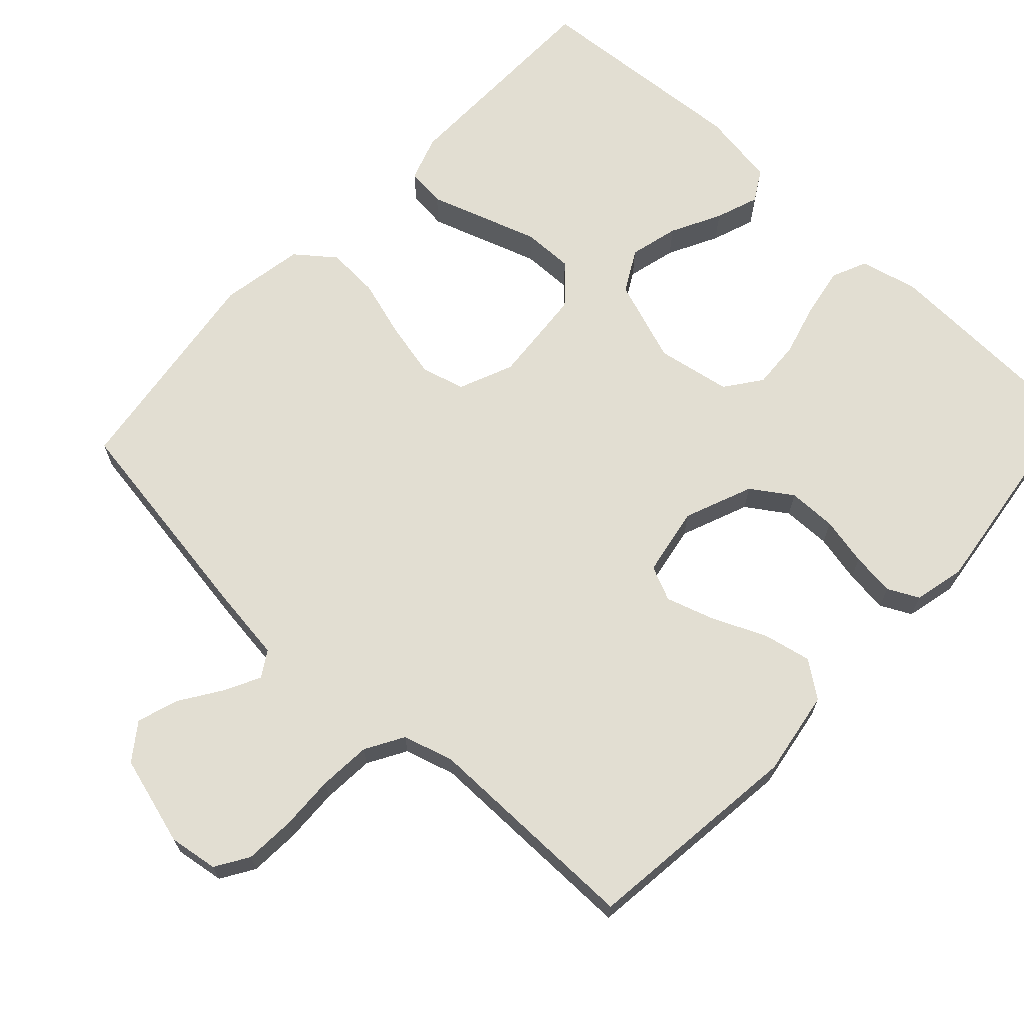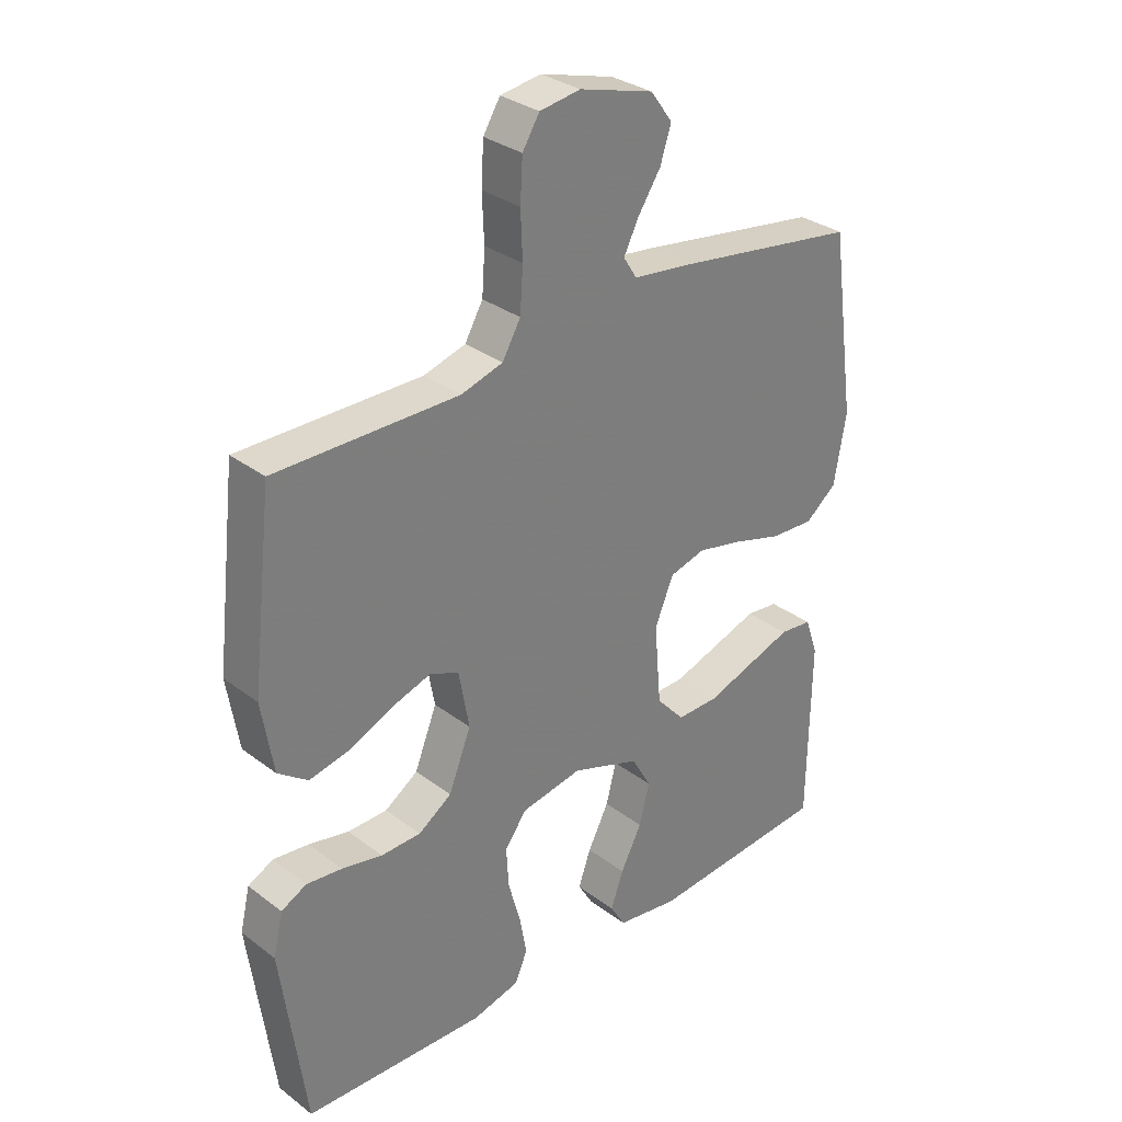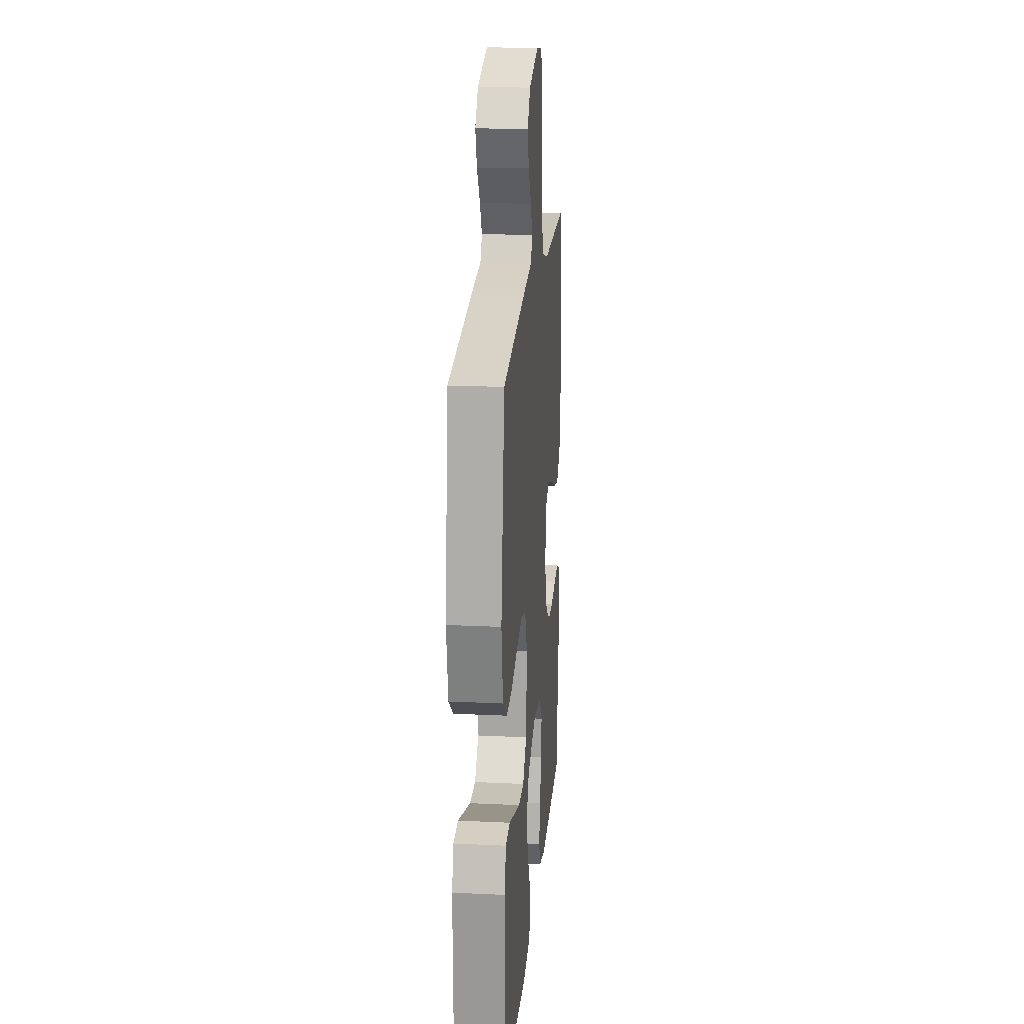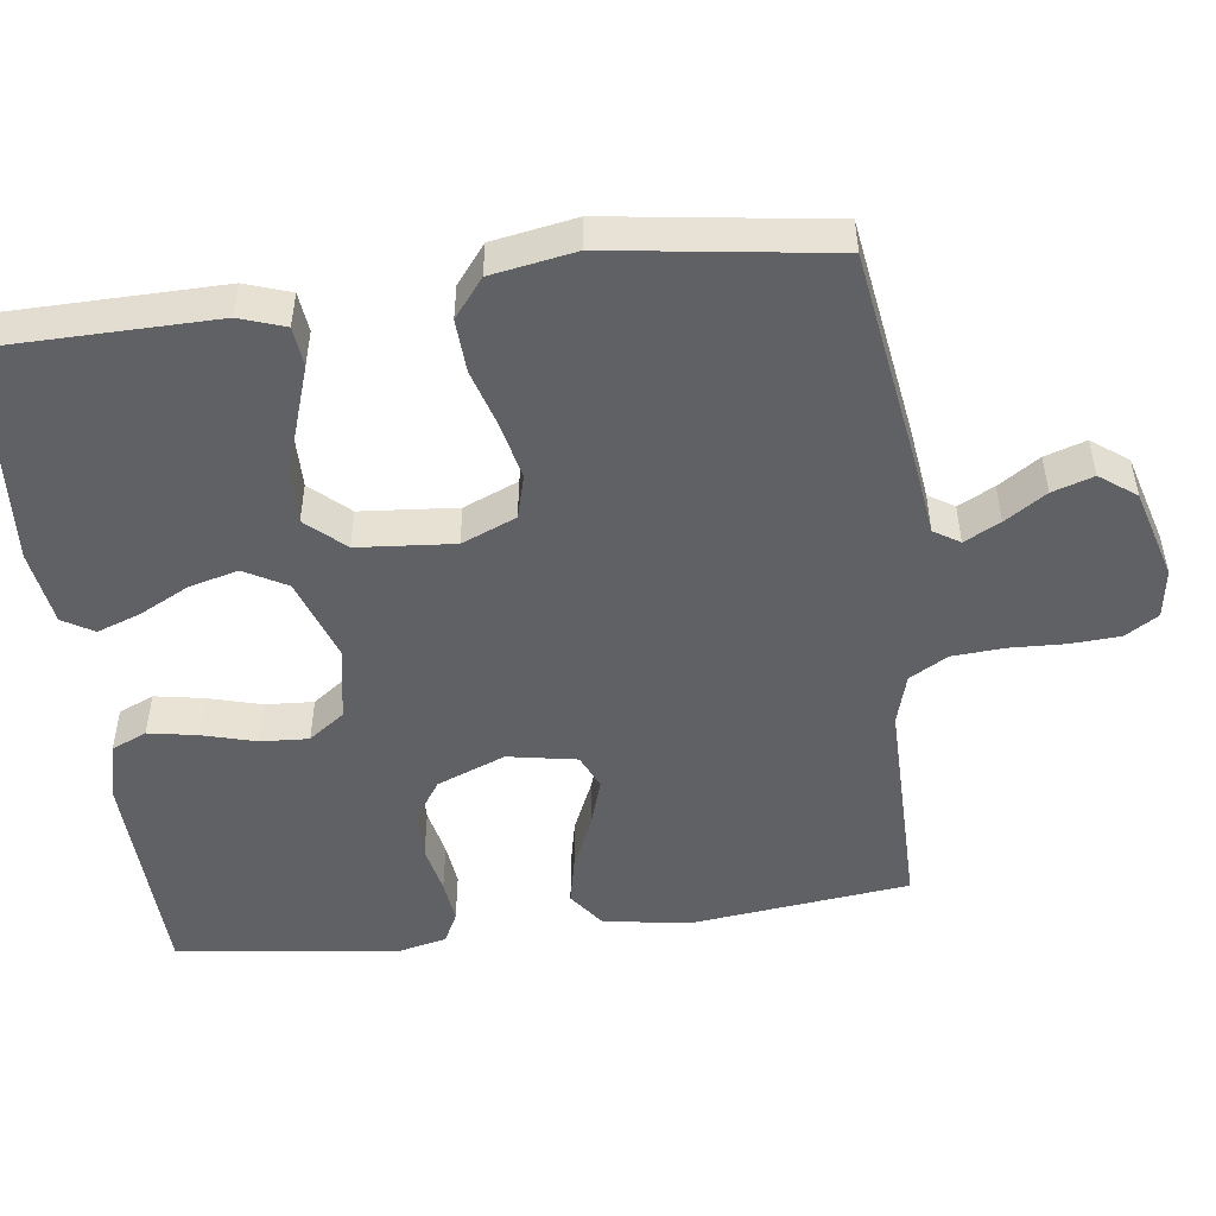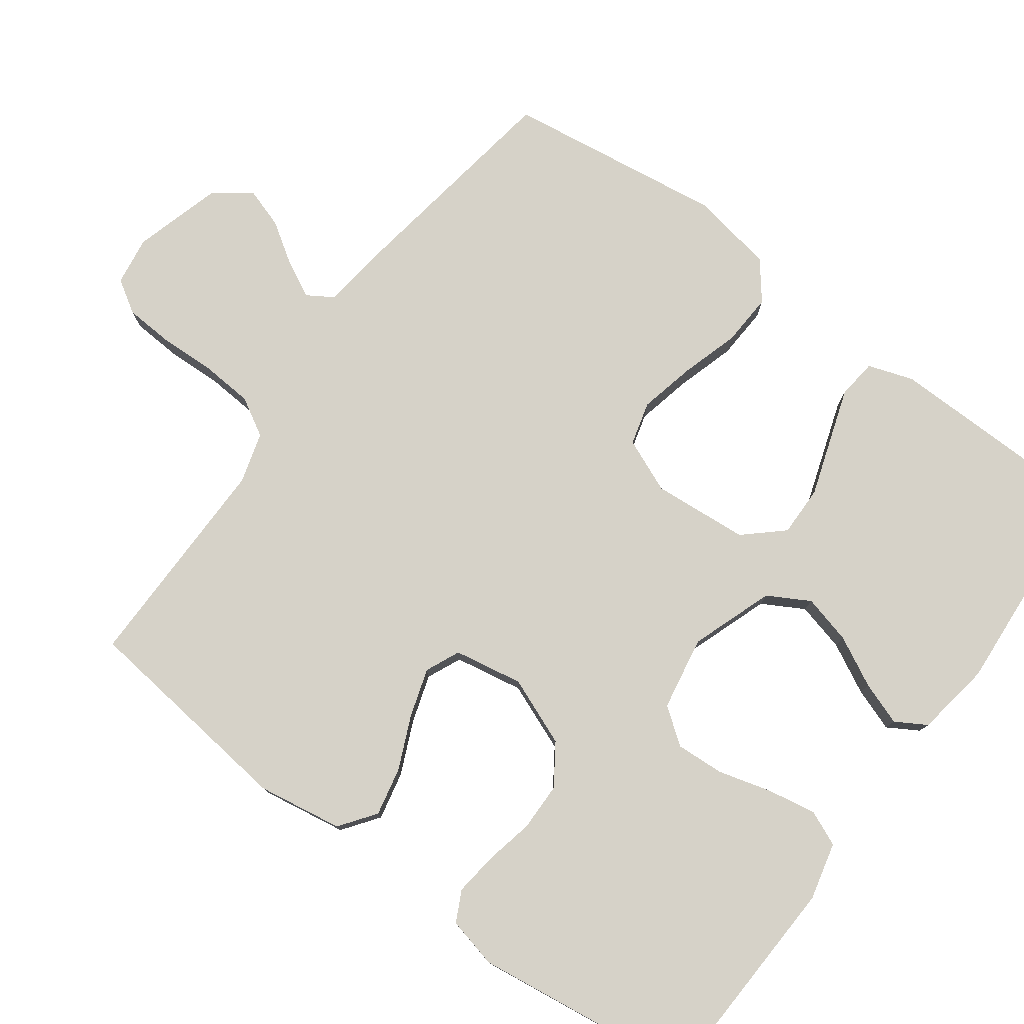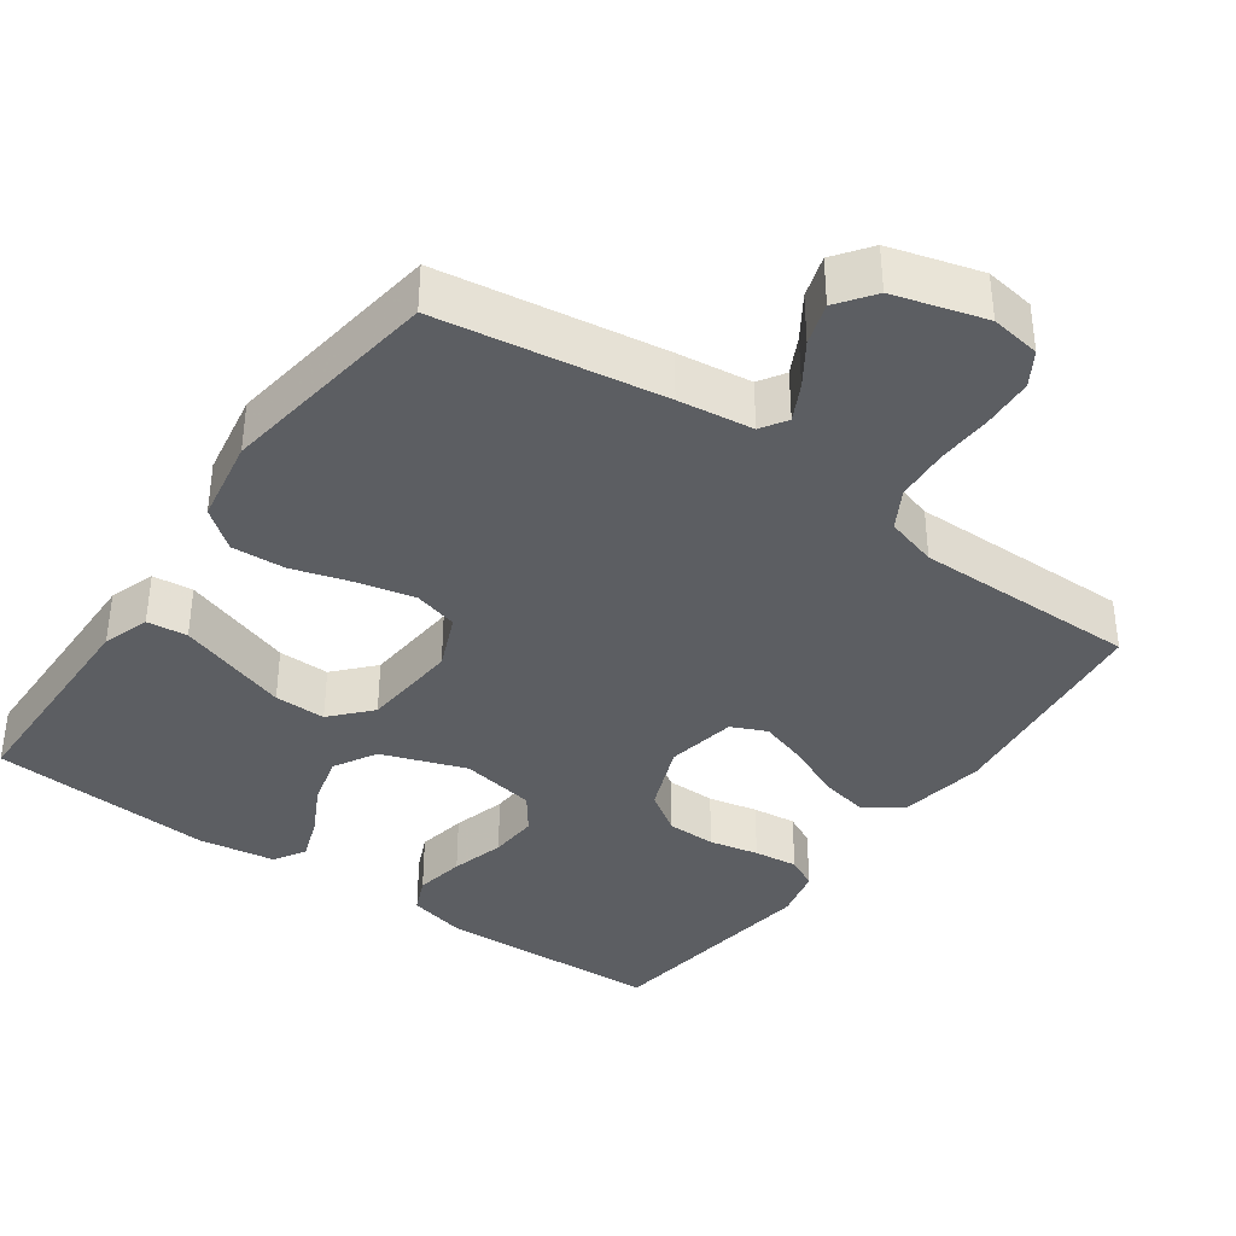
<metadata>
{"format":"obj","ext":"obj","renderer":"f3d","projection":"perspective","resolution":1024,"background":"white","views":[{"elev":67.8,"azim":43.0,"up":"+Y"},{"elev":31.6,"azim":136.7,"up":"+Z"},{"elev":19.7,"azim":-84.9,"up":"+Z"},{"elev":-49.9,"azim":-82.7,"up":"+Y"},{"elev":78.0,"azim":126.4,"up":"+Y"},{"elev":-37.7,"azim":-35.4,"up":"+Y"}]}
</metadata>
<code>
v -0.5 0.07 -0.5
v -0.504 0.07 -0.2
v -0.483 0.07 -0.138
v -0.429 0.07 -0.132
v -0.357 0.07 -0.156
v -0.279 0.07 -0.182
v -0.21 0.07 -0.183
v -0.163 0.07 -0.131
v -0.152 0.07 0
v -0.183 0.07 0.074
v -0.242 0.07 0.09
v -0.318 0.07 0.073
v -0.398 0.07 0.049
v -0.47 0.07 0.045
v -0.522 0.07 0.086
v -0.542 0.07 0.2
v -0.5 0.07 0.5
v -0.2 0.07 0.546
v -0.1 0.07 0.559
v -0.078 0.07 0.594
v -0.103 0.07 0.643
v -0.14 0.07 0.699
v -0.158 0.07 0.755
v -0.122 0.07 0.804
v 0 0.07 0.839
v 0.067 0.07 0.829
v 0.095 0.07 0.784
v 0.099 0.07 0.716
v 0.096 0.07 0.641
v 0.101 0.07 0.57
v 0.131 0.07 0.518
v 0.2 0.07 0.498
v 0.5 0.07 0.5
v 0.535 0.07 0.2
v 0.516 0.07 0.084
v 0.467 0.07 0.048
v 0.401 0.07 0.062
v 0.329 0.07 0.094
v 0.263 0.07 0.115
v 0.216 0.07 0.094
v 0.199 0.07 0
v 0.236 0.07 -0.093
v 0.291 0.07 -0.13
v 0.357 0.07 -0.131
v 0.423 0.07 -0.117
v 0.482 0.07 -0.11
v 0.524 0.07 -0.131
v 0.54 0.07 -0.2
v 0.5 0.07 -0.5
v 0.2 0.07 -0.512
v 0.122 0.07 -0.493
v 0.101 0.07 -0.445
v 0.113 0.07 -0.378
v 0.133 0.07 -0.306
v 0.137 0.07 -0.24
v 0.101 0.07 -0.191
v 0 0.07 -0.173
v -0.113 0.07 -0.213
v -0.145 0.07 -0.27
v -0.128 0.07 -0.337
v -0.093 0.07 -0.405
v -0.072 0.07 -0.464
v -0.097 0.07 -0.506
v -0.2 0.07 -0.522
v -0.5 0 -0.5
v -0.504 0 -0.2
v -0.483 0 -0.138
v -0.429 0 -0.132
v -0.357 0 -0.156
v -0.279 0 -0.182
v -0.21 0 -0.183
v -0.163 0 -0.131
v -0.152 0 0
v -0.183 0 0.074
v -0.242 0 0.09
v -0.318 0 0.073
v -0.398 0 0.049
v -0.47 0 0.045
v -0.522 0 0.086
v -0.542 0 0.2
v -0.5 0 0.5
v -0.2 0 0.546
v -0.1 0 0.559
v -0.078 0 0.594
v -0.103 0 0.643
v -0.14 0 0.699
v -0.158 0 0.755
v -0.122 0 0.804
v 0 0 0.839
v 0.067 0 0.829
v 0.095 0 0.784
v 0.099 0 0.716
v 0.096 0 0.641
v 0.101 0 0.57
v 0.131 0 0.518
v 0.2 0 0.498
v 0.5 0 0.5
v 0.535 0 0.2
v 0.516 0 0.084
v 0.467 0 0.048
v 0.401 0 0.062
v 0.329 0 0.094
v 0.263 0 0.115
v 0.216 0 0.094
v 0.199 0 0
v 0.236 0 -0.093
v 0.291 0 -0.13
v 0.357 0 -0.131
v 0.423 0 -0.117
v 0.482 0 -0.11
v 0.524 0 -0.131
v 0.54 0 -0.2
v 0.5 0 -0.5
v 0.2 0 -0.512
v 0.122 0 -0.493
v 0.101 0 -0.445
v 0.113 0 -0.378
v 0.133 0 -0.306
v 0.137 0 -0.24
v 0.101 0 -0.191
v 0 0 -0.173
v -0.113 0 -0.213
v -0.145 0 -0.27
v -0.128 0 -0.337
v -0.093 0 -0.405
v -0.072 0 -0.464
v -0.097 0 -0.506
v -0.2 0 -0.522
f 4 5 6
f 3 4 6
f 2 3 6
f 1 2 6
f 64 1 6
f 63 64 6
f 62 63 6
f 61 62 6
f 60 61 6
f 59 60 6 7
f 58 59 7 8
f 57 58 8 9
f 56 57 9 10
f 52 53 54
f 51 52 54
f 50 51 54
f 49 50 54
f 48 49 54
f 47 48 54
f 46 47 54
f 45 46 54
f 44 45 54
f 43 44 54 55
f 42 43 55 56
f 36 37 38
f 35 36 38
f 34 35 38
f 33 34 38
f 32 33 38
f 31 32 38 39
f 30 31 39 40
f 27 28 29
f 26 27 29
f 25 26 29
f 24 25 29
f 23 24 29
f 22 23 29
f 21 22 29
f 20 21 29 30
f 30 40 41
f 20 30 41
f 19 20 41
f 17 18 19
f 16 17 19
f 15 16 19
f 14 15 19
f 13 14 19
f 12 13 19
f 42 56 10
f 41 42 10
f 19 41 10
f 19 10 11
f 11 12 19
f 70 69 68
f 70 68 67
f 70 67 66
f 70 66 65
f 70 65 128
f 70 128 127
f 70 127 126
f 70 126 125
f 70 125 124
f 71 70 124 123
f 72 71 123 122
f 73 72 122 121
f 74 73 121 120
f 118 117 116
f 118 116 115
f 118 115 114
f 118 114 113
f 118 113 112
f 118 112 111
f 118 111 110
f 118 110 109
f 118 109 108
f 119 118 108 107
f 120 119 107 106
f 102 101 100
f 102 100 99
f 102 99 98
f 102 98 97
f 102 97 96
f 103 102 96 95
f 104 103 95 94
f 93 92 91
f 93 91 90
f 93 90 89
f 93 89 88
f 93 88 87
f 93 87 86
f 93 86 85
f 94 93 85 84
f 105 104 94
f 105 94 84
f 105 84 83
f 83 82 81
f 83 81 80
f 83 80 79
f 83 79 78
f 83 78 77
f 83 77 76
f 74 120 106
f 74 106 105
f 74 105 83
f 75 74 83
f 83 76 75
f 1 65 66 2
f 2 66 67 3
f 3 67 68 4
f 4 68 69 5
f 5 69 70 6
f 6 70 71 7
f 7 71 72 8
f 8 72 73 9
f 9 73 74 10
f 10 74 75 11
f 11 75 76 12
f 12 76 77 13
f 13 77 78 14
f 14 78 79 15
f 15 79 80 16
f 16 80 81 17
f 17 81 82 18
f 18 82 83 19
f 19 83 84 20
f 20 84 85 21
f 21 85 86 22
f 22 86 87 23
f 23 87 88 24
f 24 88 89 25
f 25 89 90 26
f 26 90 91 27
f 27 91 92 28
f 28 92 93 29
f 29 93 94 30
f 30 94 95 31
f 31 95 96 32
f 32 96 97 33
f 33 97 98 34
f 34 98 99 35
f 35 99 100 36
f 36 100 101 37
f 37 101 102 38
f 38 102 103 39
f 39 103 104 40
f 40 104 105 41
f 41 105 106 42
f 42 106 107 43
f 43 107 108 44
f 44 108 109 45
f 45 109 110 46
f 46 110 111 47
f 47 111 112 48
f 48 112 113 49
f 49 113 114 50
f 50 114 115 51
f 51 115 116 52
f 52 116 117 53
f 53 117 118 54
f 54 118 119 55
f 55 119 120 56
f 56 120 121 57
f 57 121 122 58
f 58 122 123 59
f 59 123 124 60
f 60 124 125 61
f 61 125 126 62
f 62 126 127 63
f 63 127 128 64
f 64 128 65 1

</code>
